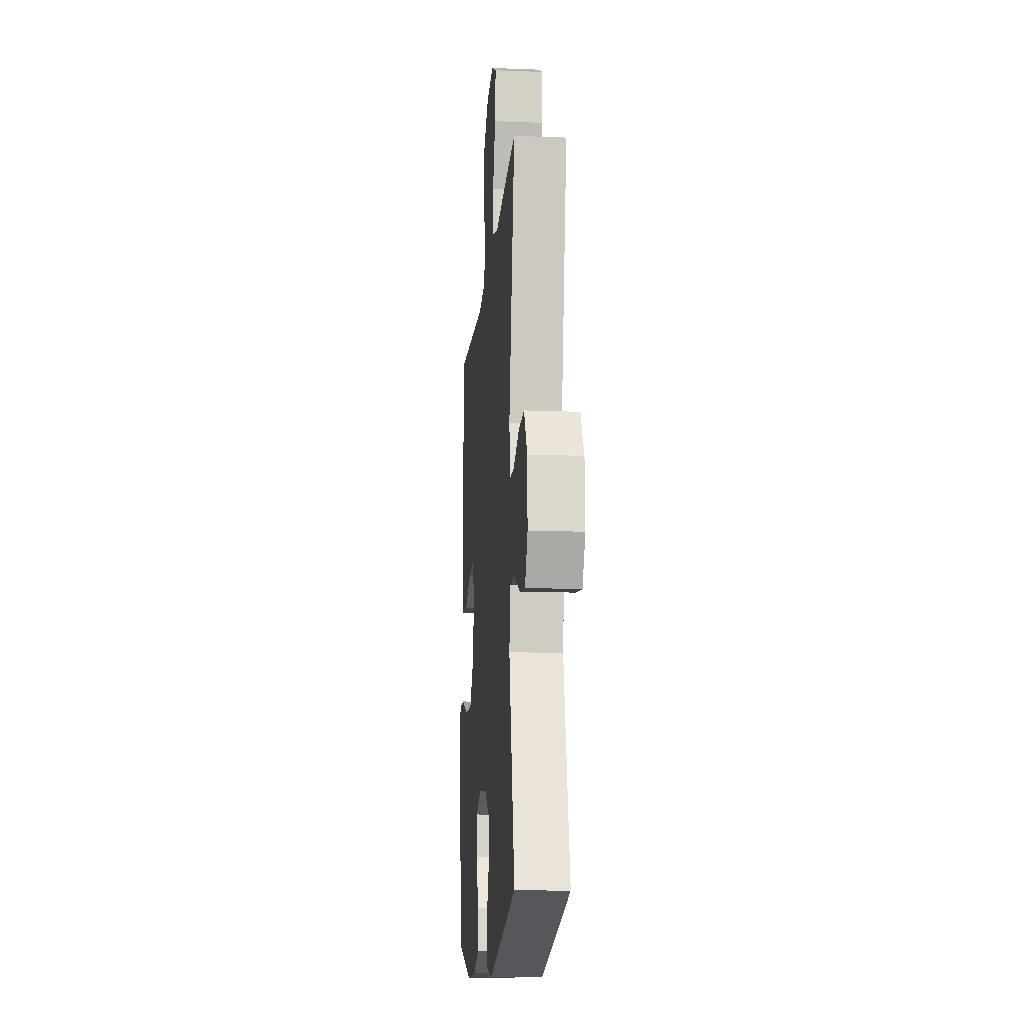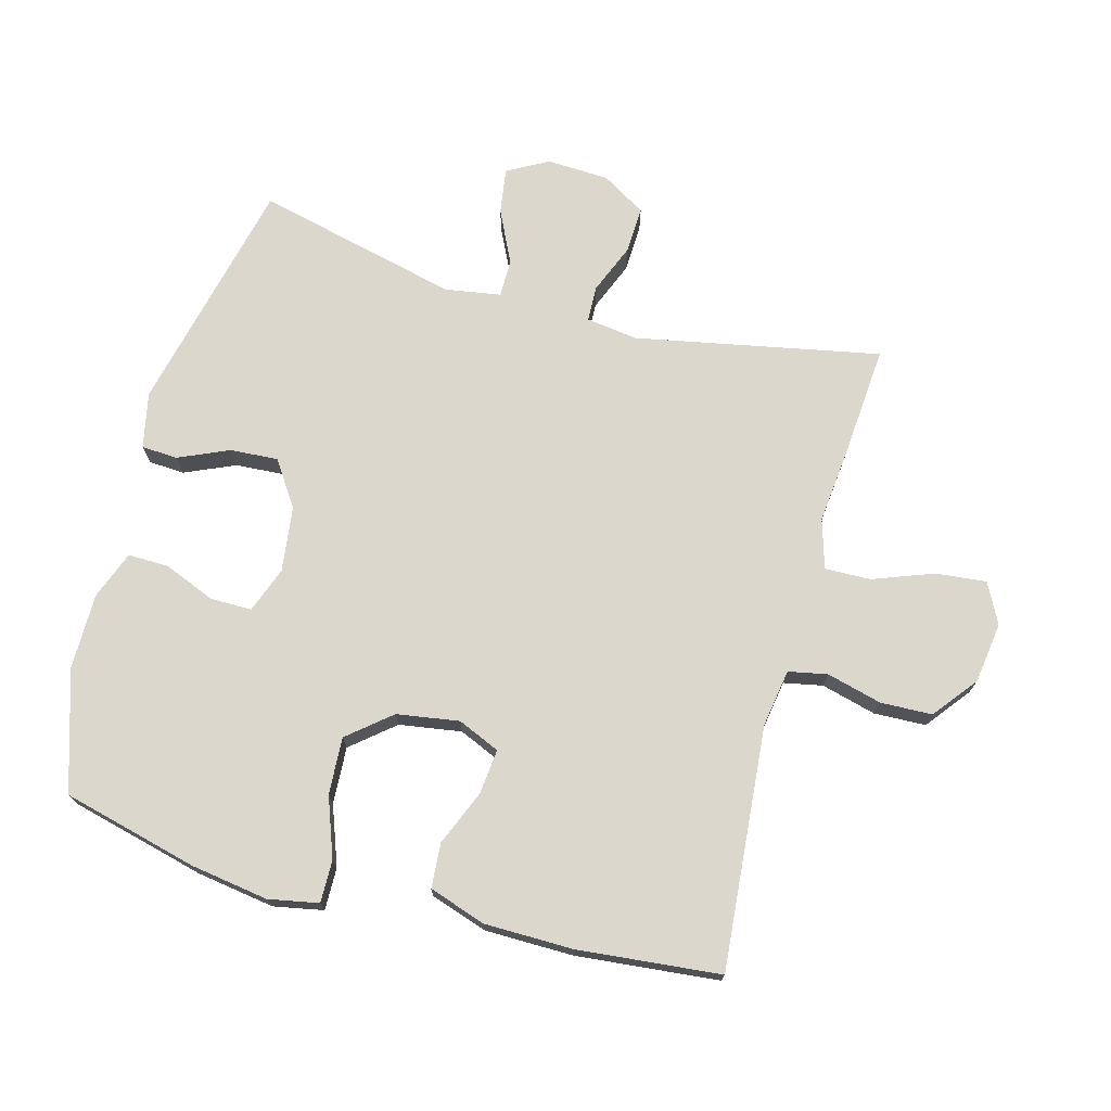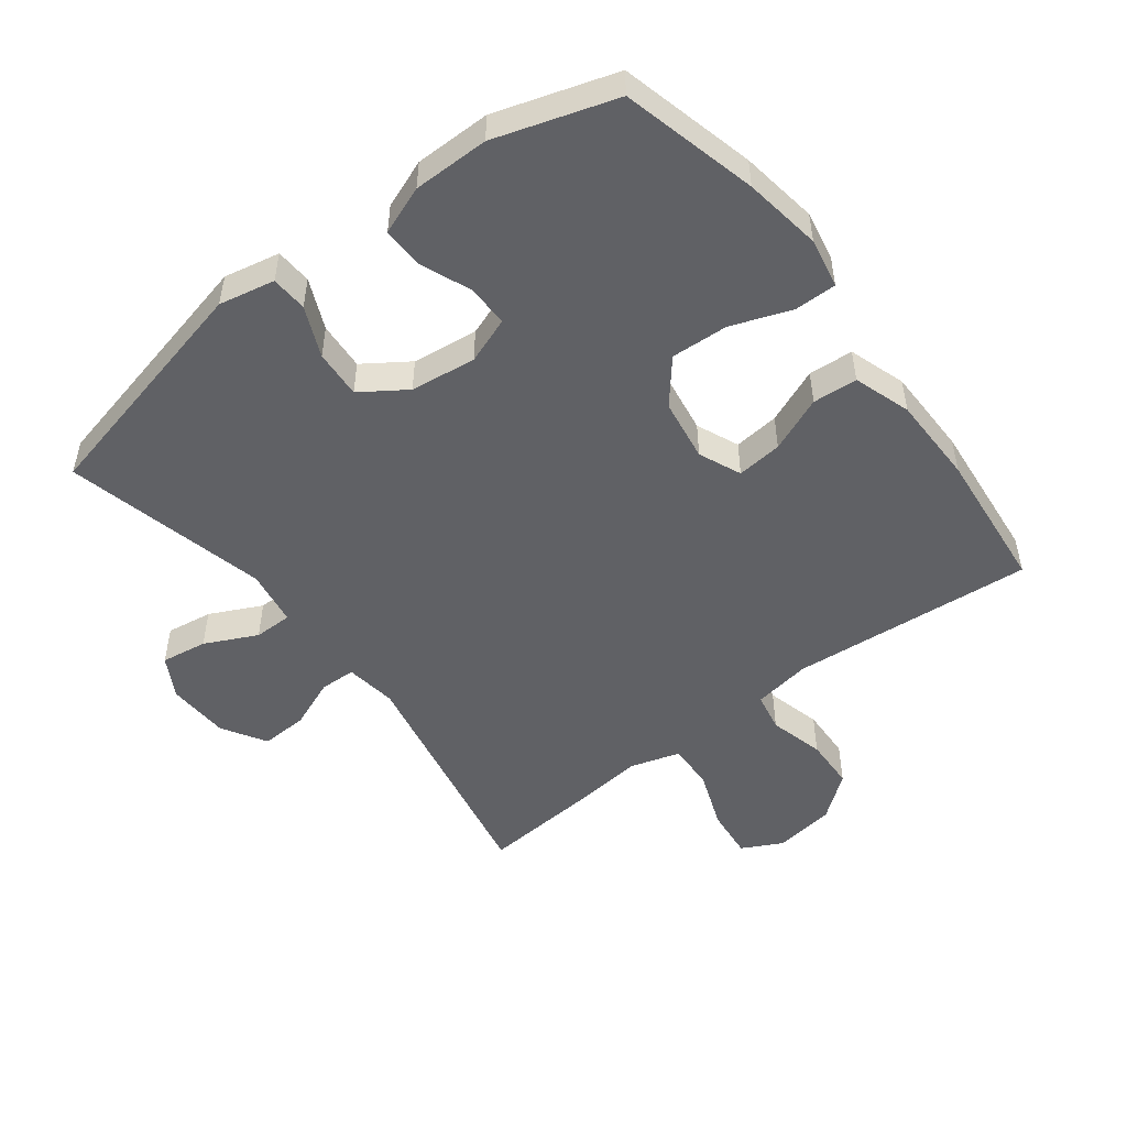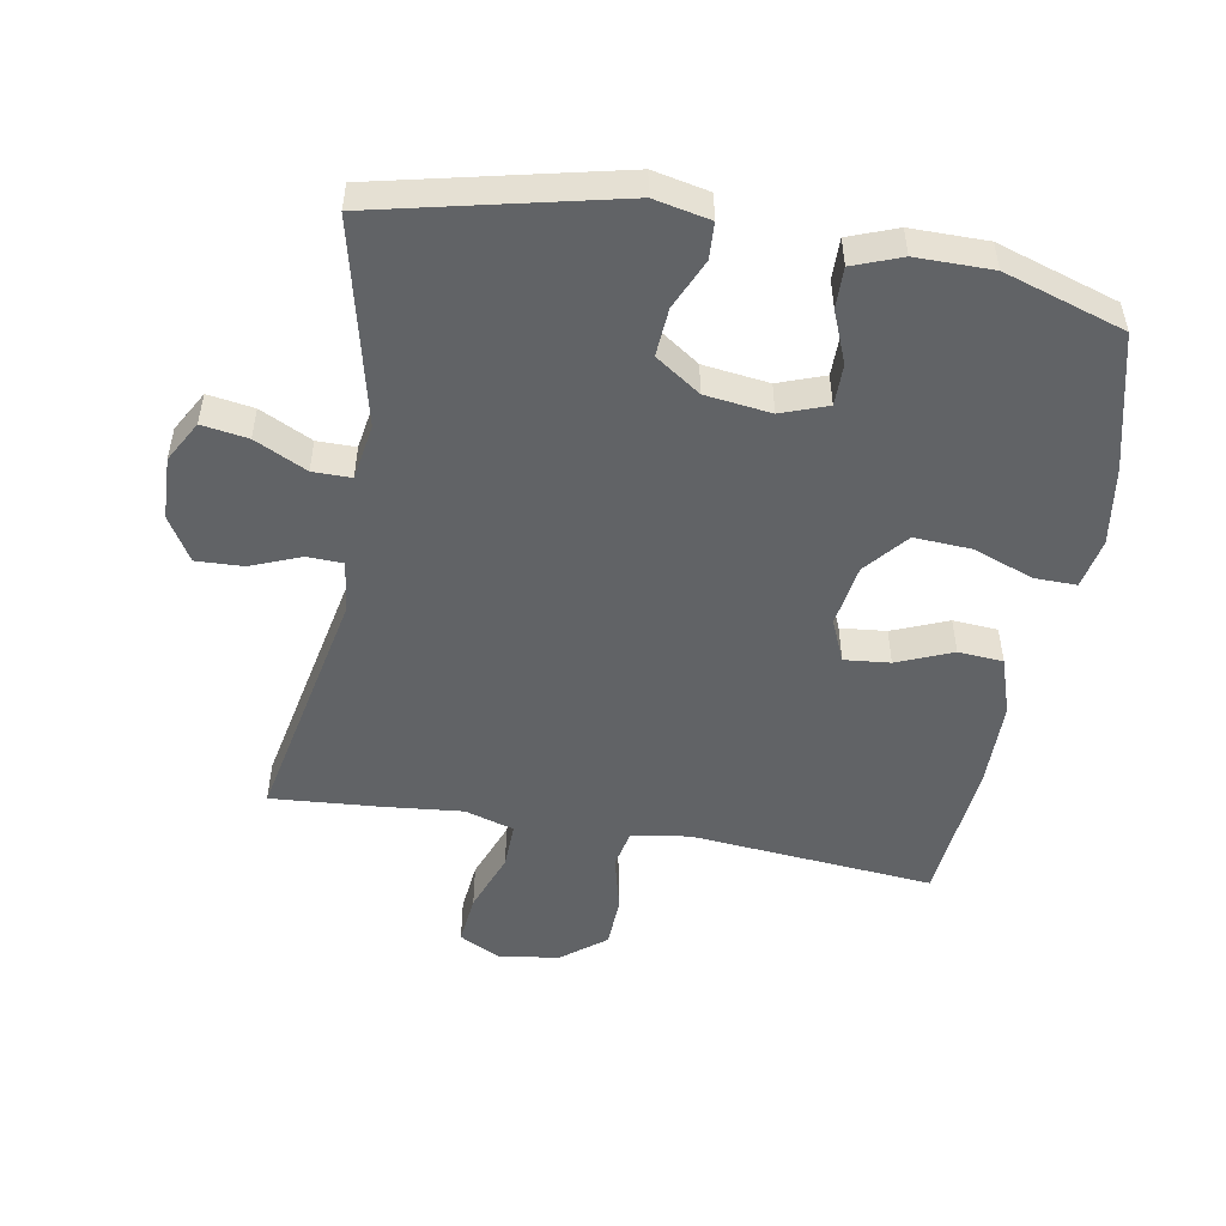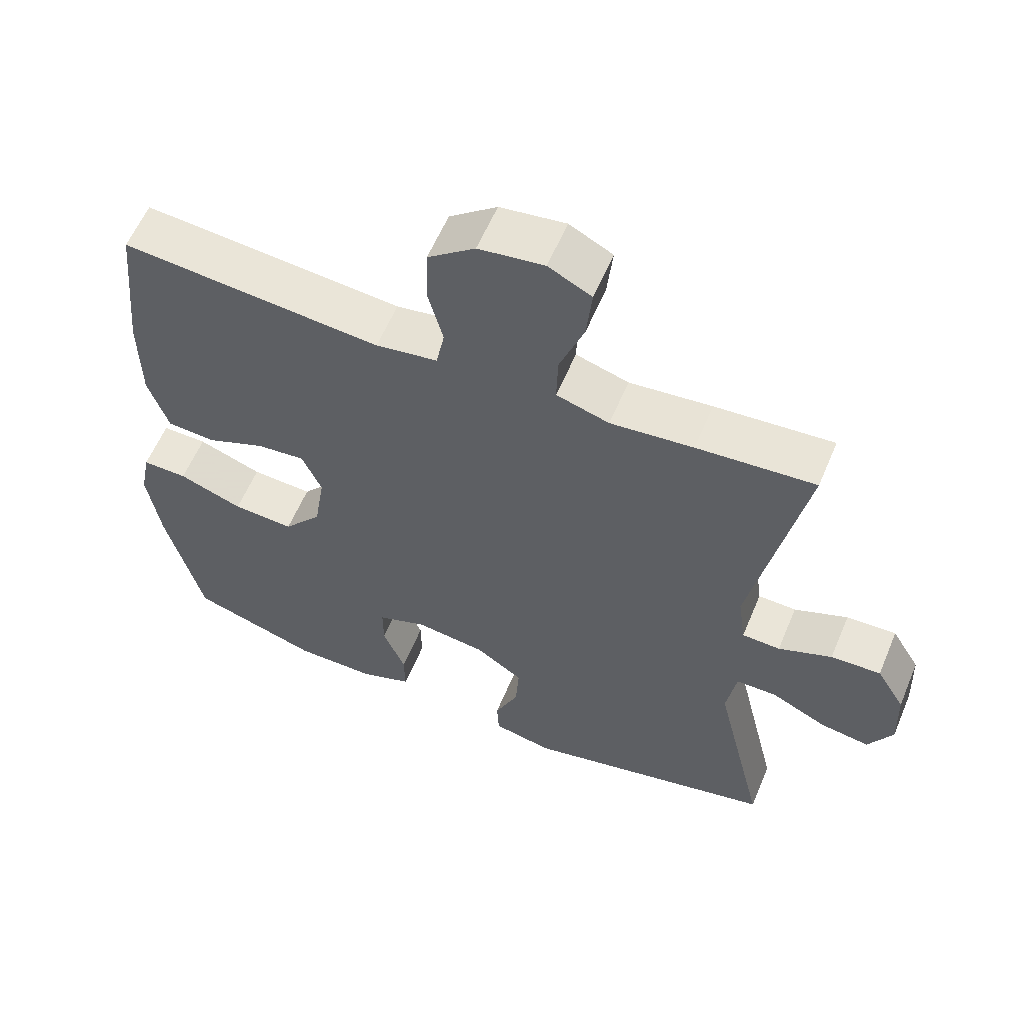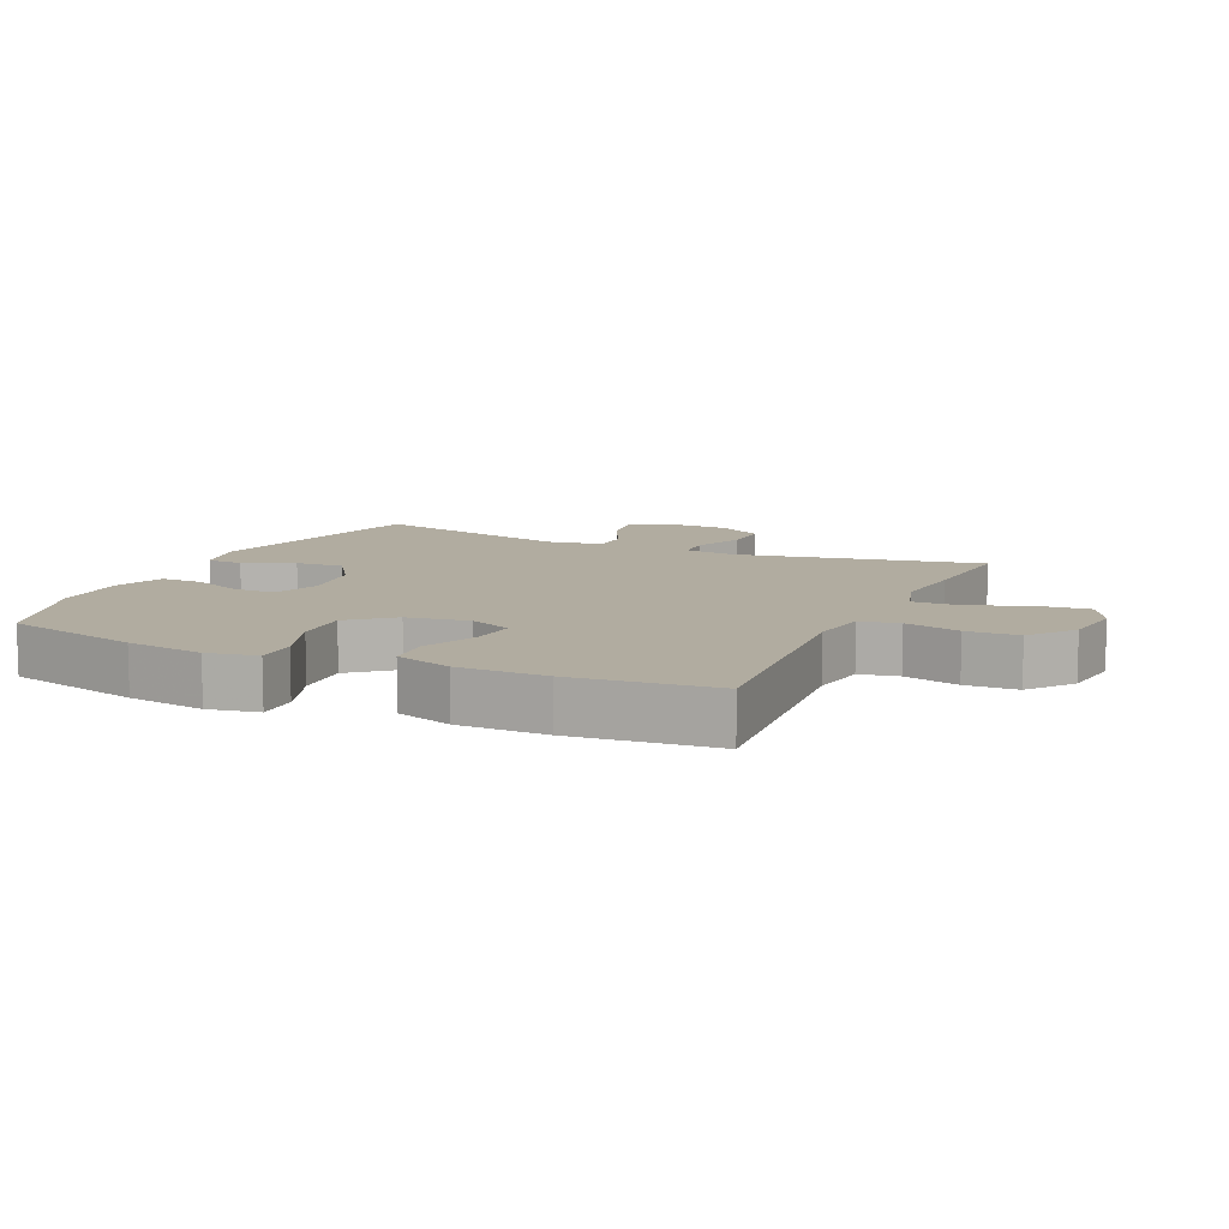
<metadata>
{"format":"obj","ext":"obj","renderer":"f3d","projection":"perspective","resolution":1024,"background":"white","views":[{"elev":-14.2,"azim":85.1,"up":"+Z"},{"elev":72.8,"azim":-74.7,"up":"+Y"},{"elev":-50.4,"azim":-142.5,"up":"+Y"},{"elev":-50.8,"azim":169.9,"up":"+Y"},{"elev":59.1,"azim":22.7,"up":"+Z"},{"elev":10.1,"azim":-65.5,"up":"+Y"}]}
</metadata>
<code>
v 0.5 0.07 0.5
v 0.425 0.07 0.123
v 0.436 0.07 0.044
v 0.491 0.07 0.042
v 0.568 0.07 0.073
v 0.64 0.07 0.076
v 0.681 0.07 0.008
v 0.685 0.07 -0.088
v 0.65 0.07 -0.151
v 0.579 0.07 -0.14
v 0.499 0.07 -0.101
v 0.44 0.07 -0.101
v 0.426 0.07 -0.187
v 0.5 0.07 -0.5
v 0.134 0.07 -0.584
v 0.048 0.07 -0.566
v 0.045 0.07 -0.51
v 0.079 0.07 -0.433
v 0.084 0.07 -0.359
v 0.015 0.07 -0.312
v -0.086 0.07 -0.299
v -0.157 0.07 -0.325
v -0.157 0.07 -0.389
v -0.125 0.07 -0.468
v -0.124 0.07 -0.531
v -0.198 0.07 -0.559
v -0.315 0.07 -0.559
v -0.5 0.07 -0.5
v -0.552 0.07 -0.291
v -0.57 0.07 -0.171
v -0.555 0.07 -0.094
v -0.49 0.07 -0.095
v -0.398 0.07 -0.129
v -0.31 0.07 -0.134
v -0.255 0.07 -0.068
v -0.24 0.07 0.028
v -0.268 0.07 0.093
v -0.338 0.07 0.086
v -0.423 0.07 0.051
v -0.492 0.07 0.056
v -0.521 0.07 0.144
v -0.522 0.07 0.28
v -0.5 0.07 0.5
v -0.126 0.07 0.467
v -0.037 0.07 0.481
v -0.025 0.07 0.541
v -0.047 0.07 0.626
v -0.044 0.07 0.706
v 0.024 0.07 0.759
v 0.118 0.07 0.772
v 0.18 0.07 0.74
v 0.172 0.07 0.662
v 0.137 0.07 0.569
v 0.135 0.07 0.498
v 0.211 0.07 0.475
v 0.33 0.07 0.487
v 0.5 0 0.5
v 0.425 0 0.123
v 0.436 0 0.044
v 0.491 0 0.042
v 0.568 0 0.073
v 0.64 0 0.076
v 0.681 0 0.008
v 0.685 0 -0.088
v 0.65 0 -0.151
v 0.579 0 -0.14
v 0.499 0 -0.101
v 0.44 0 -0.101
v 0.426 0 -0.187
v 0.5 0 -0.5
v 0.134 0 -0.584
v 0.048 0 -0.566
v 0.045 0 -0.51
v 0.079 0 -0.433
v 0.084 0 -0.359
v 0.015 0 -0.312
v -0.086 0 -0.299
v -0.157 0 -0.325
v -0.157 0 -0.389
v -0.125 0 -0.468
v -0.124 0 -0.531
v -0.198 0 -0.559
v -0.315 0 -0.559
v -0.5 0 -0.5
v -0.552 0 -0.291
v -0.57 0 -0.171
v -0.555 0 -0.094
v -0.49 0 -0.095
v -0.398 0 -0.129
v -0.31 0 -0.134
v -0.255 0 -0.068
v -0.24 0 0.028
v -0.268 0 0.093
v -0.338 0 0.086
v -0.423 0 0.051
v -0.492 0 0.056
v -0.521 0 0.144
v -0.522 0 0.28
v -0.5 0 0.5
v -0.126 0 0.467
v -0.037 0 0.481
v -0.025 0 0.541
v -0.047 0 0.626
v -0.044 0 0.706
v 0.024 0 0.759
v 0.118 0 0.772
v 0.18 0 0.74
v 0.172 0 0.662
v 0.137 0 0.569
v 0.135 0 0.498
v 0.211 0 0.475
v 0.33 0 0.487
f 55 56 1 2
f 54 55 2 3
f 51 52 53
f 50 51 53
f 49 50 53
f 48 49 53
f 47 48 53
f 46 47 53
f 45 46 53 54
f 44 45 54 3
f 42 43 44
f 41 42 44
f 40 41 44
f 39 40 44
f 38 39 44
f 37 38 44
f 36 37 44 3
f 31 32 33
f 30 31 33
f 29 30 33
f 28 29 33
f 27 28 33
f 26 27 33
f 25 26 33
f 24 25 33
f 23 24 33
f 22 23 33 34
f 21 22 34 35
f 16 17 18
f 15 16 18
f 14 15 18
f 13 14 18
f 12 13 18 19
f 9 10 11
f 8 9 11
f 7 8 11
f 6 7 11
f 5 6 11
f 4 5 11
f 4 11 12
f 3 4 12
f 36 3 12
f 35 36 12
f 21 35 12
f 20 21 12
f 12 19 20
f 58 57 112 111
f 59 58 111 110
f 109 108 107
f 109 107 106
f 109 106 105
f 109 105 104
f 109 104 103
f 109 103 102
f 110 109 102 101
f 59 110 101 100
f 100 99 98
f 100 98 97
f 100 97 96
f 100 96 95
f 100 95 94
f 100 94 93
f 59 100 93 92
f 89 88 87
f 89 87 86
f 89 86 85
f 89 85 84
f 89 84 83
f 89 83 82
f 89 82 81
f 89 81 80
f 89 80 79
f 90 89 79 78
f 91 90 78 77
f 74 73 72
f 74 72 71
f 74 71 70
f 74 70 69
f 75 74 69 68
f 67 66 65
f 67 65 64
f 67 64 63
f 67 63 62
f 67 62 61
f 67 61 60
f 68 67 60
f 68 60 59
f 68 59 92
f 68 92 91
f 68 91 77
f 68 77 76
f 76 75 68
f 1 57 58 2
f 2 58 59 3
f 3 59 60 4
f 4 60 61 5
f 5 61 62 6
f 6 62 63 7
f 7 63 64 8
f 8 64 65 9
f 9 65 66 10
f 10 66 67 11
f 11 67 68 12
f 12 68 69 13
f 13 69 70 14
f 14 70 71 15
f 15 71 72 16
f 16 72 73 17
f 17 73 74 18
f 18 74 75 19
f 19 75 76 20
f 20 76 77 21
f 21 77 78 22
f 22 78 79 23
f 23 79 80 24
f 24 80 81 25
f 25 81 82 26
f 26 82 83 27
f 27 83 84 28
f 28 84 85 29
f 29 85 86 30
f 30 86 87 31
f 31 87 88 32
f 32 88 89 33
f 33 89 90 34
f 34 90 91 35
f 35 91 92 36
f 36 92 93 37
f 37 93 94 38
f 38 94 95 39
f 39 95 96 40
f 40 96 97 41
f 41 97 98 42
f 42 98 99 43
f 43 99 100 44
f 44 100 101 45
f 45 101 102 46
f 46 102 103 47
f 47 103 104 48
f 48 104 105 49
f 49 105 106 50
f 50 106 107 51
f 51 107 108 52
f 52 108 109 53
f 53 109 110 54
f 54 110 111 55
f 55 111 112 56
f 56 112 57 1

</code>
